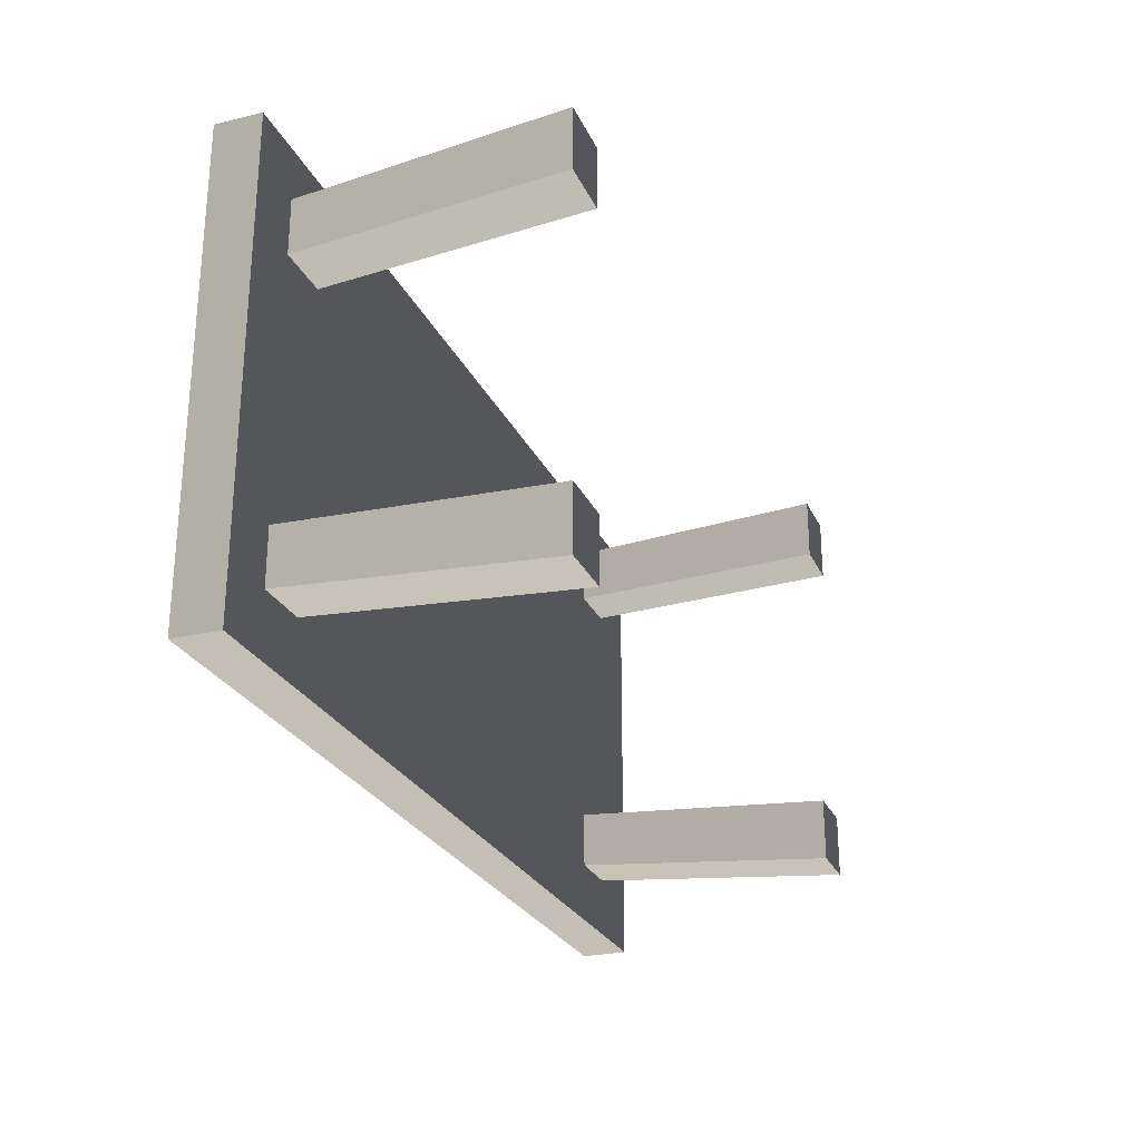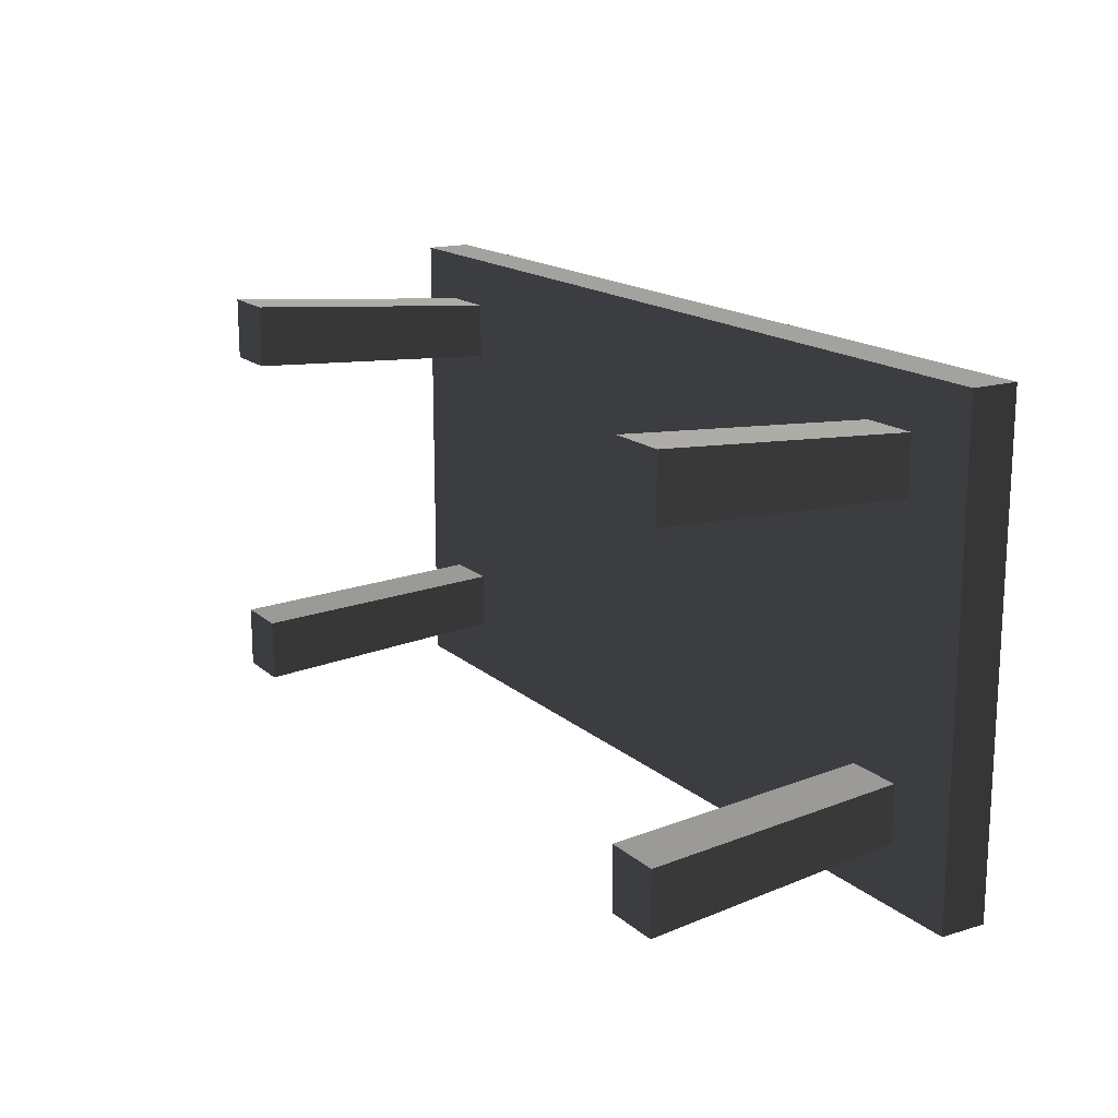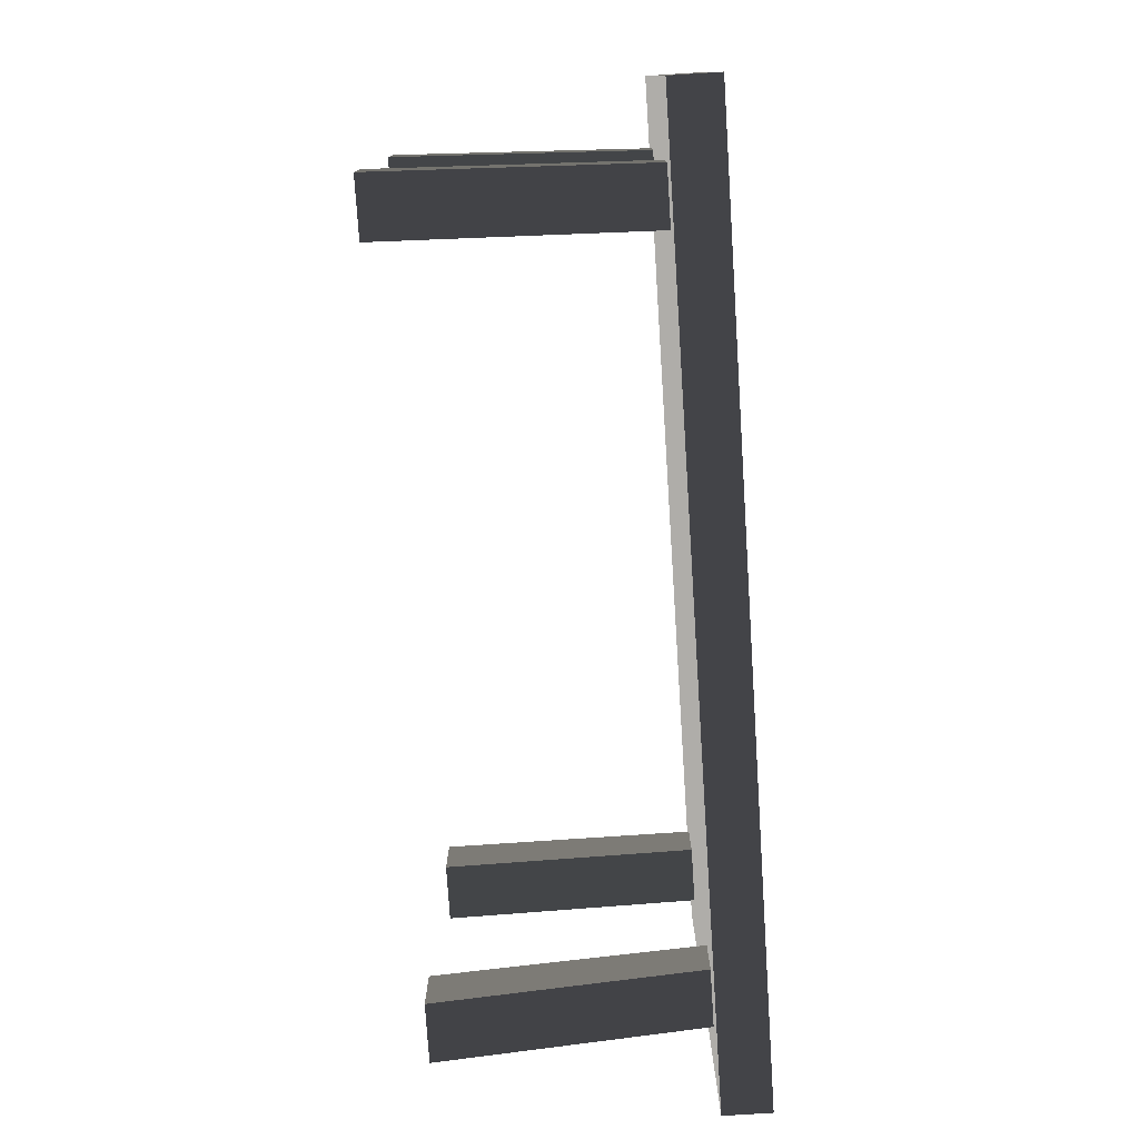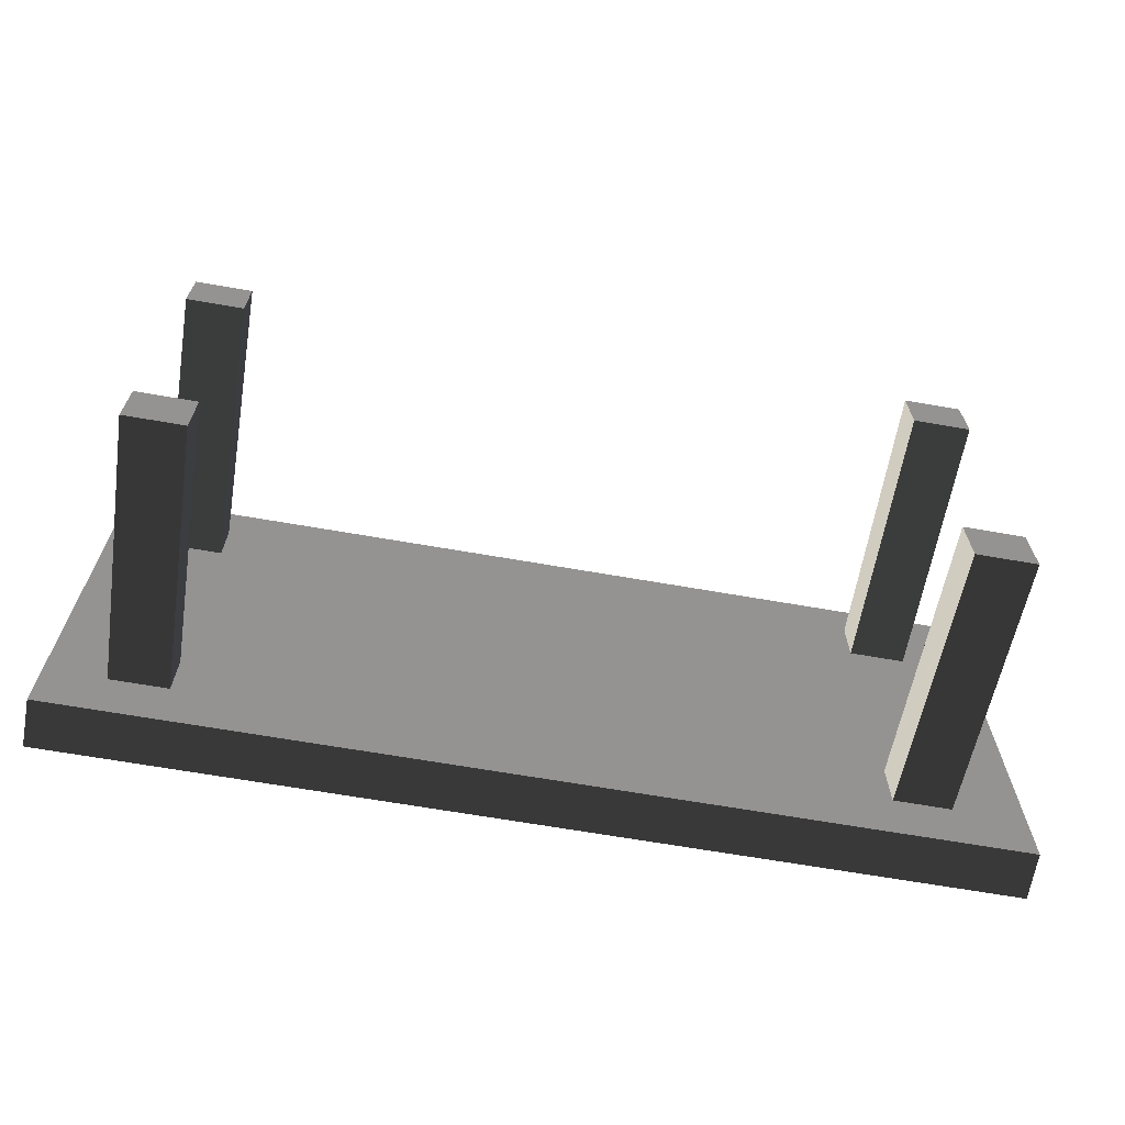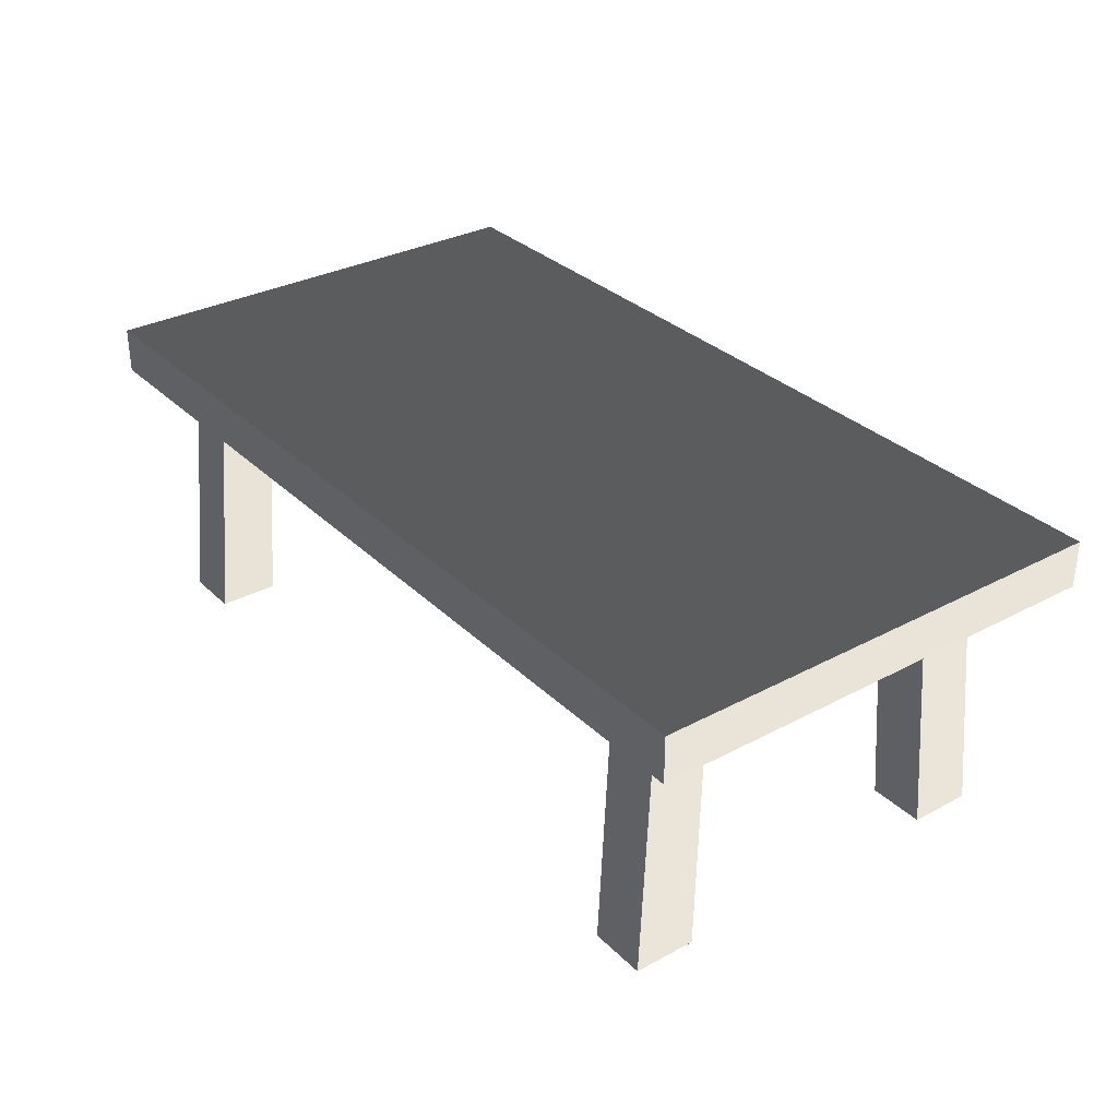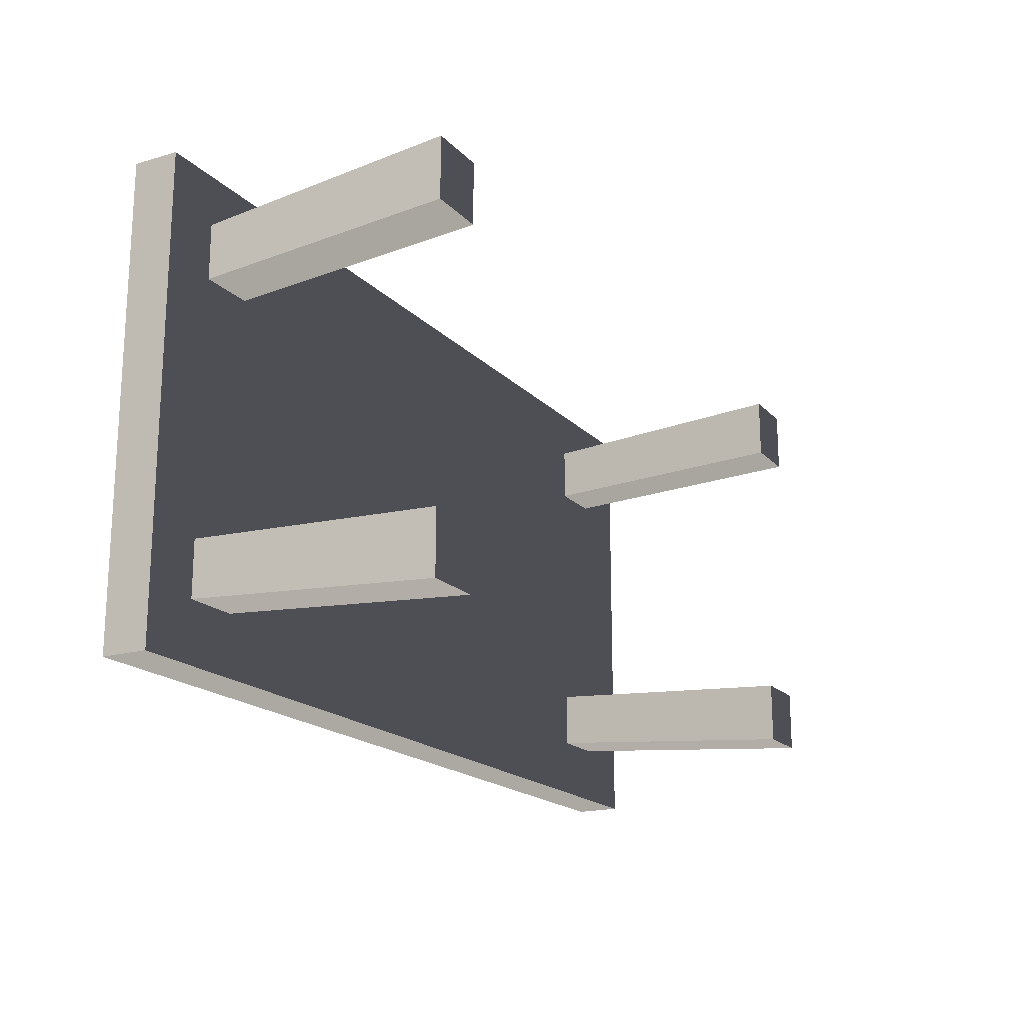
<metadata>
{"format":"obj","ext":"obj","renderer":"f3d","projection":"perspective","resolution":1024,"background":"white","views":[{"elev":-26.1,"azim":110.5,"up":"+Y"},{"elev":16.5,"azim":-121.5,"up":"+Y"},{"elev":-77.2,"azim":-86.3,"up":"+Y"},{"elev":-66.8,"azim":170.1,"up":"+Y"},{"elev":31.8,"azim":-127.0,"up":"+Z"},{"elev":-18.4,"azim":119.1,"up":"+Y"}]}
</metadata>
<code>
v -1.362 0.7183 0.7799
v 1.362 0.7183 0.7799
v 1.362 0.7183 0.9206
v -1.362 0.7183 0.9206
v 1.362 -0.7183 0.9206
v 1.362 1.356e-06 0.9206
v 1.362 1.235e-06 0.7799
v 1.362 -0.7183 0.7799
v -1.362 -0.7183 0.7799
v -1.362 1.957e-06 0.7799
v -1.362 2.077e-06 0.9206
v -1.362 -0.7183 0.9206
v 1.362 -0.7183 0.7799
v -1.362 -0.7183 0.7799
v -1.362 -0.7183 0.9206
v 1.362 -0.7183 0.9206
v -1.362 2.077e-06 0.9206
v 1.362 1.356e-06 0.9206
v 1.362 -0.7183 0.9206
v -1.362 -0.7183 0.9206
v 1.362 1.356e-06 0.9206
v 1.362 0.7183 0.9206
v 1.362 0.7183 0.7799
v 1.362 1.235e-06 0.7799
v 1.362 1.356e-06 0.9206
v -1.362 2.077e-06 0.9206
v -1.362 0.7183 0.9206
v 1.362 0.7183 0.9206
v -1.362 1.957e-06 0.7799
v -1.362 0.7183 0.7799
v -1.362 0.7183 0.9206
v -1.362 2.077e-06 0.9206
v 1.216 0.4422 -8.653e-08
v 1.187 0.3998 0.7799
v 1.187 0.5688 0.7799
v 1.216 0.6291 -1.271e-07
v 1.043 0.4422 -8.549e-08
v 1.043 0.6291 -1.558e-07
v 1.018 0.5688 0.7799
v 1.018 0.3998 0.7799
v 1.043 0.4422 -8.549e-08
v 1.018 0.3998 0.7799
v 1.187 0.3998 0.7799
v 1.216 0.4422 -8.653e-08
v 1.043 0.6291 -1.558e-07
v 1.216 0.6291 -1.271e-07
v 1.187 0.5688 0.7799
v 1.018 0.5688 0.7799
v -1.178 -0.4119 9.66e-08
v -1.15 -0.3695 0.7799
v -1.15 -0.5385 0.7799
v -1.178 -0.5988 1.372e-07
v -1.005 -0.4119 9.556e-08
v -1.005 -0.5988 1.361e-07
v -0.9812 -0.5385 0.7799
v -0.9812 -0.3695 0.7799
v -1.005 -0.4119 9.556e-08
v -0.9812 -0.3695 0.7799
v -1.15 -0.3695 0.7799
v -1.178 -0.4119 9.66e-08
v -1.005 -0.5988 1.361e-07
v -1.178 -0.5988 1.372e-07
v -1.15 -0.5385 0.7799
v -0.9812 -0.5385 0.7799
v 1.216 -0.4119 1.371e-07
v 1.216 -0.5988 1.776e-07
v 1.187 -0.5385 0.7799
v 1.187 -0.3695 0.7799
v 1.018 -0.5385 0.7799
v 1.043 -0.5988 1.786e-07
v 1.043 -0.4119 1.381e-07
v 1.018 -0.3695 0.7799
v 1.043 -0.4119 1.381e-07
v 1.216 -0.4119 1.371e-07
v 1.187 -0.3695 0.7799
v 1.018 -0.3695 0.7799
v 1.187 -0.5385 0.7799
v 1.216 -0.5988 1.776e-07
v 1.043 -0.5988 1.786e-07
v 1.018 -0.5385 0.7799
v -1.178 0.4422 -1.27e-07
v -1.178 0.6291 -1.973e-07
v -1.15 0.5688 0.7799
v -1.15 0.3998 0.7799
v -0.9812 0.5688 0.7799
v -1.005 0.6291 -1.686e-07
v -1.005 0.4422 -1.28e-07
v -0.9812 0.3998 0.7799
v -1.005 0.4422 -1.28e-07
v -1.178 0.4422 -1.27e-07
v -1.15 0.3998 0.7799
v -0.9812 0.3998 0.7799
v -1.15 0.5688 0.7799
v -1.178 0.6291 -1.973e-07
v -1.005 0.6291 -1.686e-07
v -0.9812 0.5688 0.7799
v -1.362 -0.7183 0.7799
v 1.362 -0.7183 0.7799
v 1.362 1.235e-06 0.7799
v 1.362 0.7183 0.7799
v -1.362 0.7183 0.7799
v -1.362 1.957e-06 0.7799
v 1.216 0.4422 -8.653e-08
v 1.216 0.6291 -1.271e-07
v 1.043 0.6291 -1.558e-07
v 1.043 0.4422 -8.549e-08
v -1.178 -0.4119 9.66e-08
v -1.178 -0.5988 1.372e-07
v -1.005 -0.5988 1.361e-07
v -1.005 -0.4119 9.556e-08
v 1.216 -0.5988 1.776e-07
v 1.216 -0.4119 1.371e-07
v 1.043 -0.4119 1.381e-07
v 1.043 -0.5988 1.786e-07
v -1.178 0.6291 -1.973e-07
v -1.178 0.4422 -1.27e-07
v -1.005 0.4422 -1.28e-07
v -1.005 0.6291 -1.686e-07
g Table_Wooden_01_(15)_7214_54
f 1 3 2
f 1 4 3
f 5 7 6
f 5 8 7
f 9 11 10
f 9 12 11
f 13 15 14
f 13 16 15
f 17 19 18
f 17 20 19
f 21 23 22
f 21 24 23
f 25 27 26
f 25 28 27
f 29 31 30
f 29 32 31
f 33 35 34
f 33 36 35
f 37 39 38
f 37 40 39
f 41 43 42
f 41 44 43
f 45 47 46
f 45 48 47
f 49 51 50
f 49 52 51
f 53 55 54
f 53 56 55
f 57 59 58
f 57 60 59
f 61 63 62
f 61 64 63
f 65 67 66
f 65 68 67
f 69 71 70
f 69 72 71
f 73 75 74
f 73 76 75
f 77 79 78
f 77 80 79
f 81 83 82
f 81 84 83
f 85 87 86
f 85 88 87
f 89 91 90
f 89 92 91
f 93 95 94
f 93 96 95
f 97 99 98
f 99 97 100
f 100 97 101
f 101 97 102
f 103 105 104
f 103 106 105
f 107 109 108
f 107 110 109
f 111 113 112
f 111 114 113
f 115 117 116
f 115 118 117

</code>
